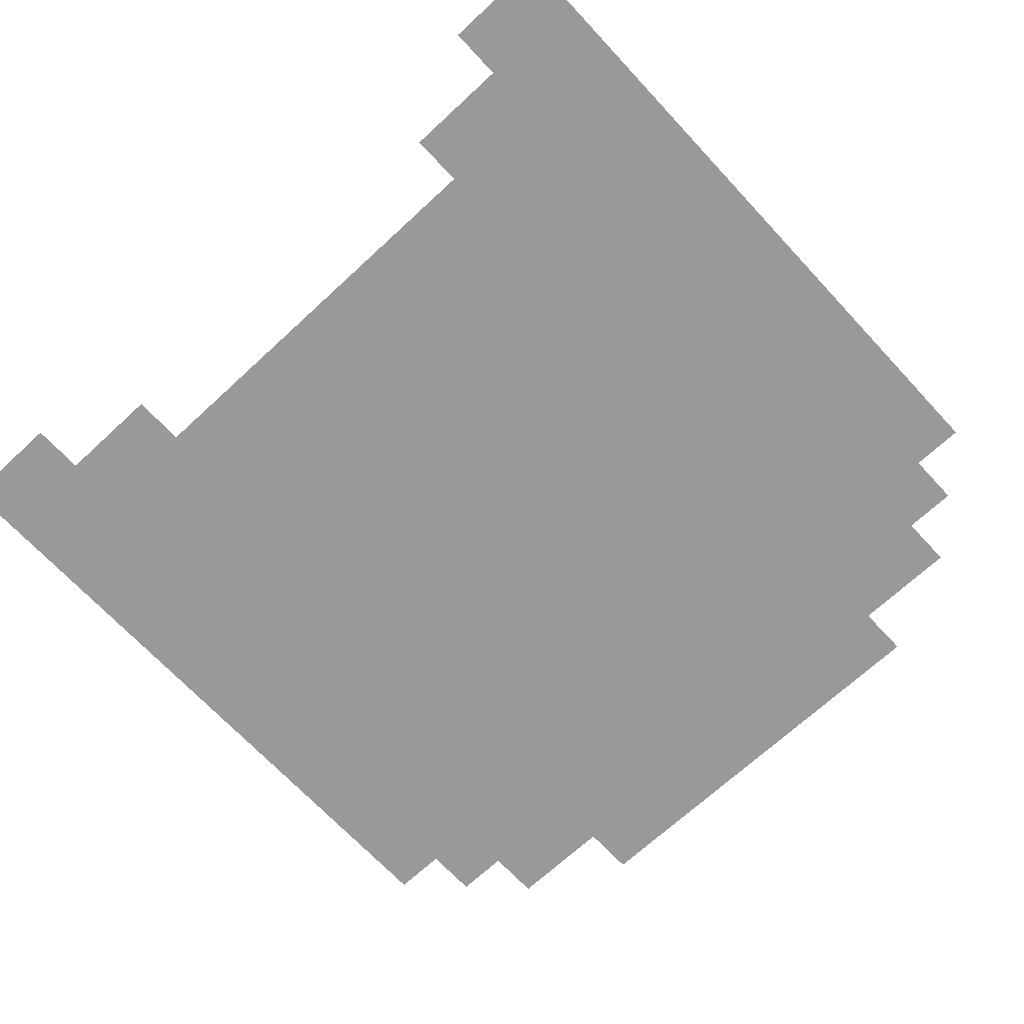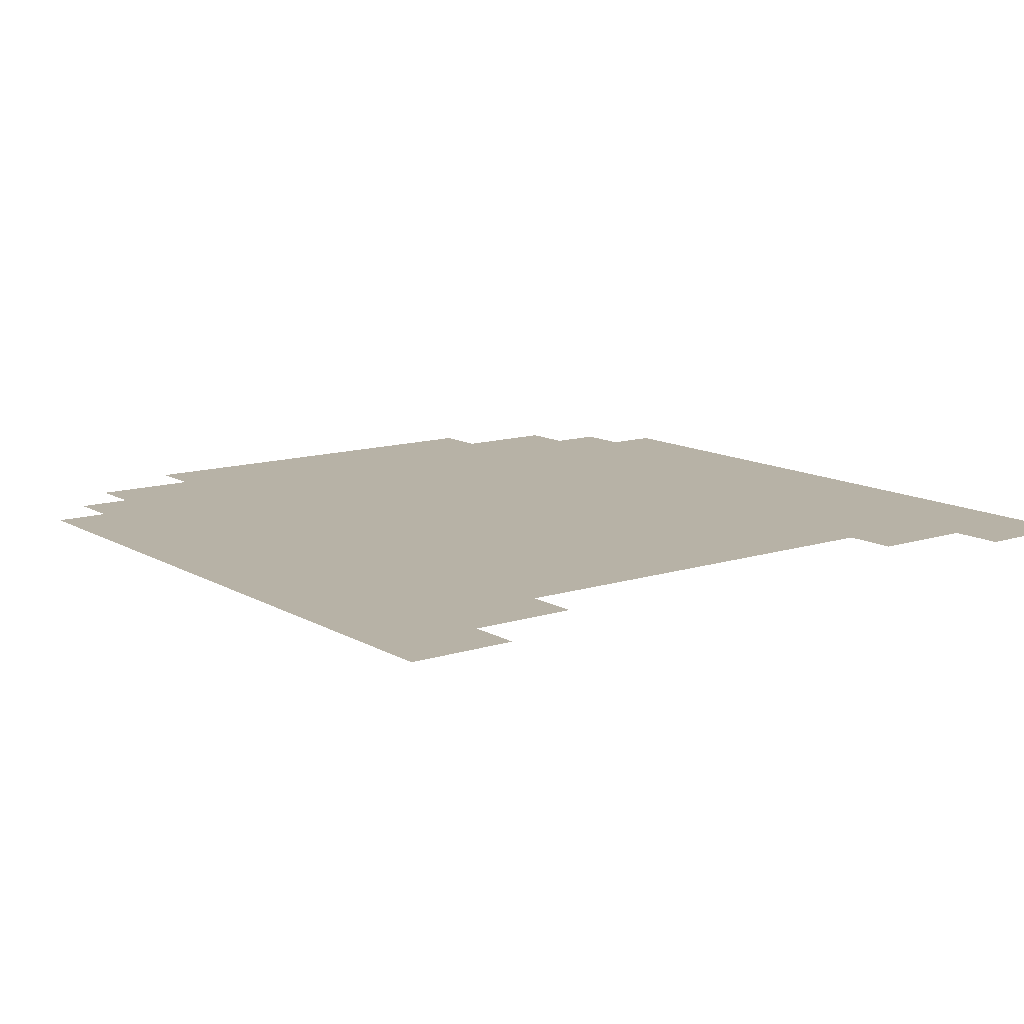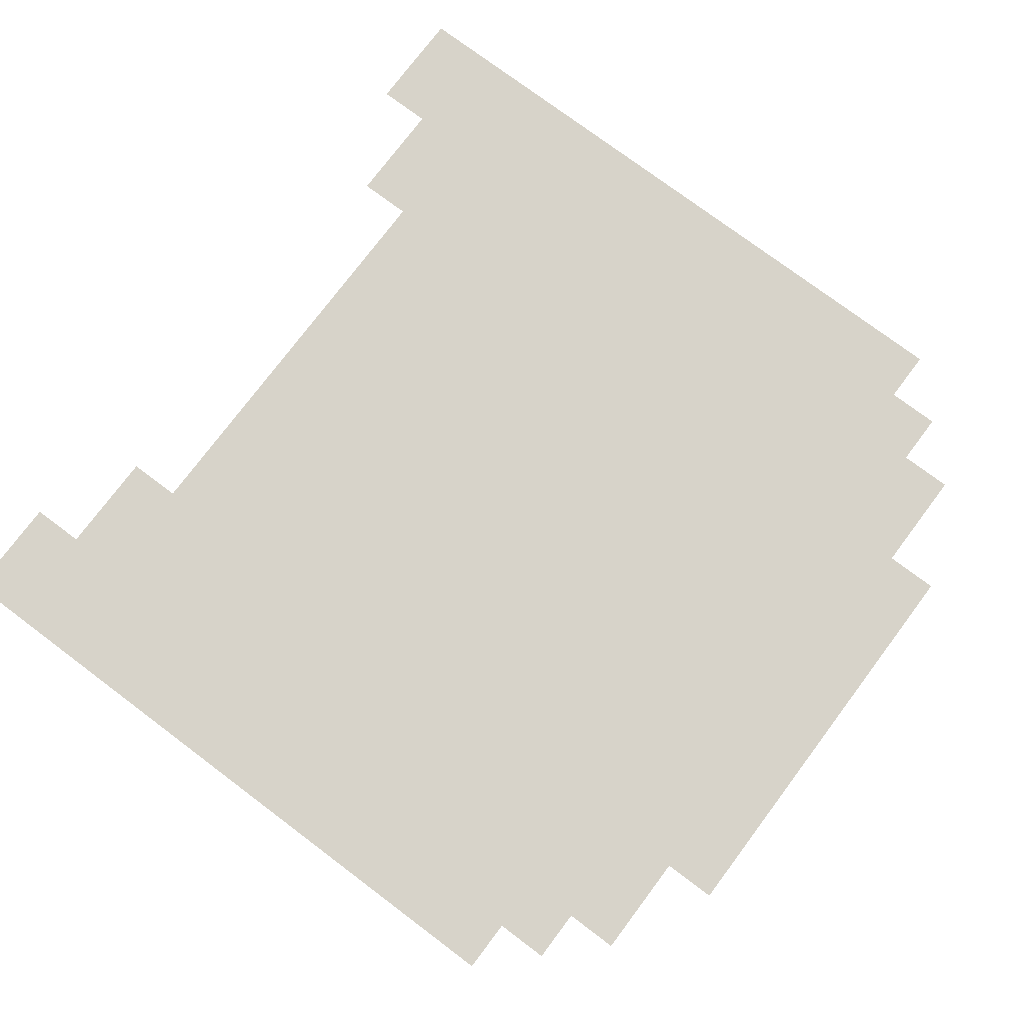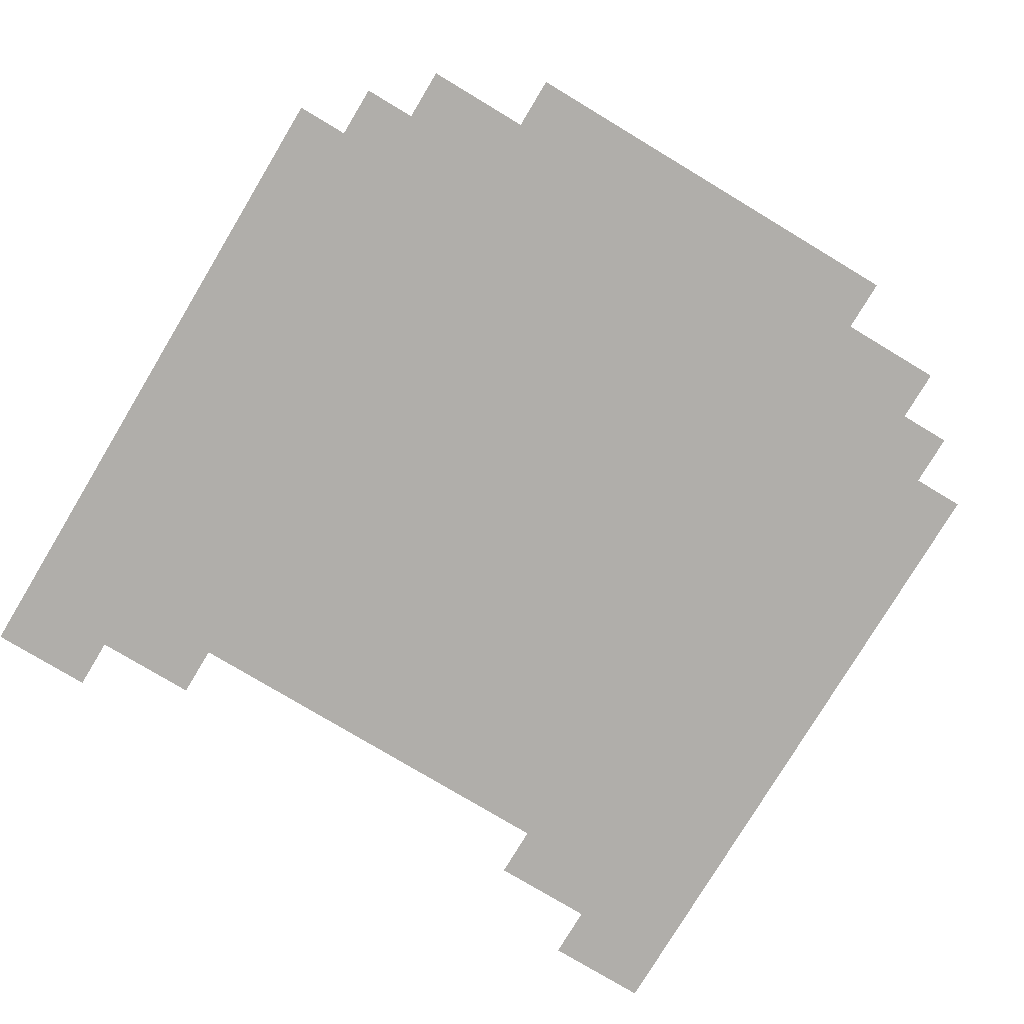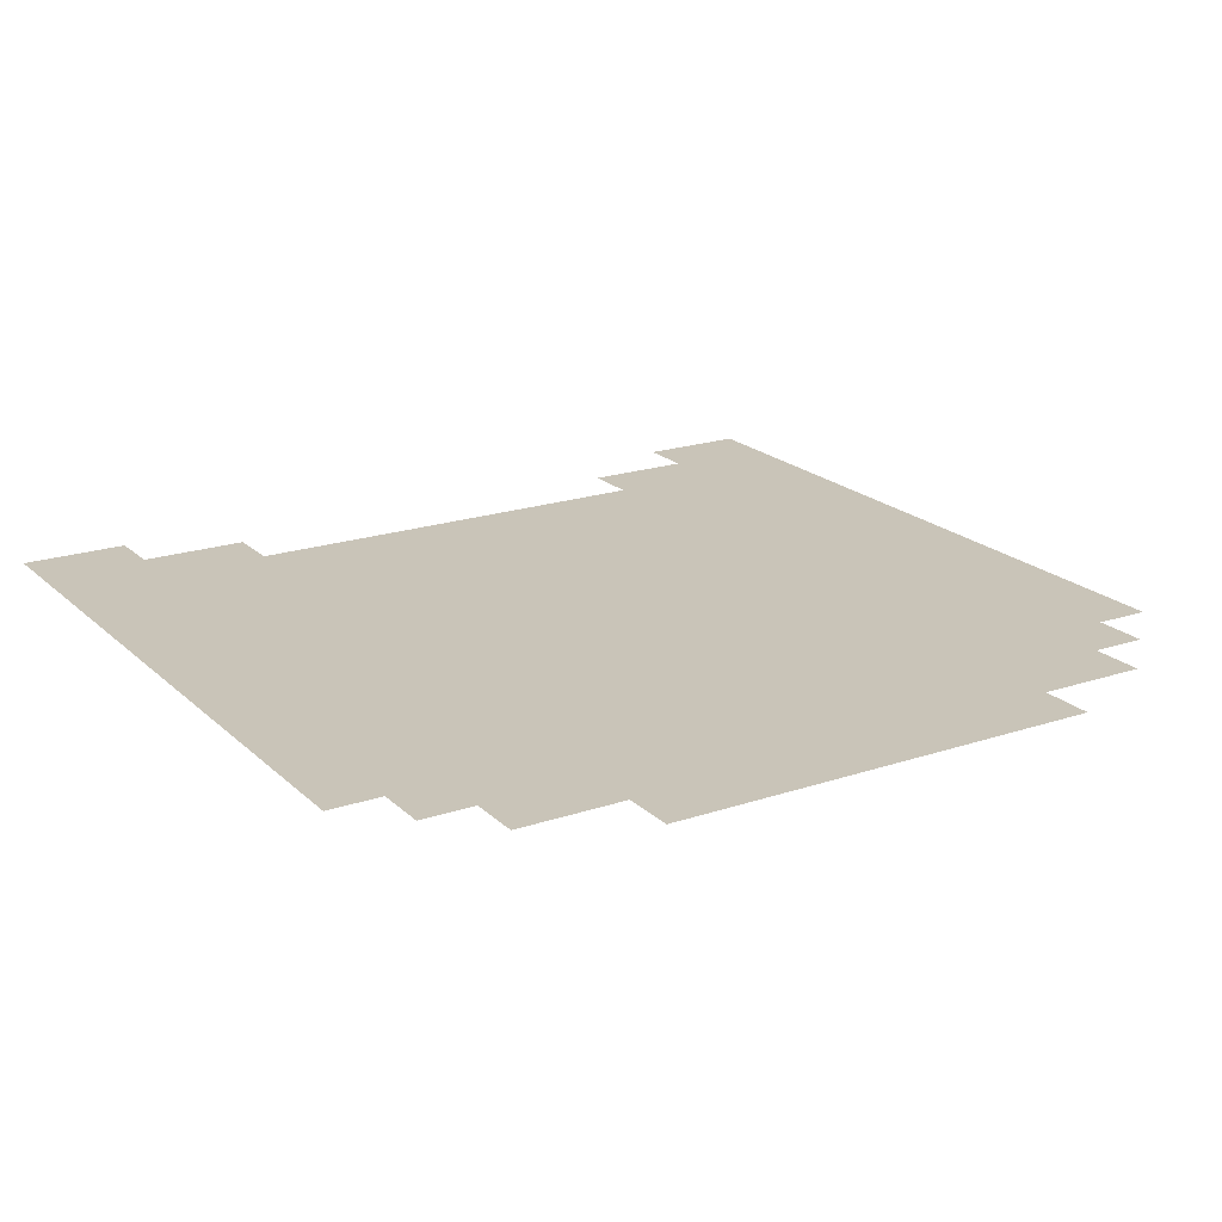
<metadata>
{"format":"obj","ext":"obj","renderer":"f3d","projection":"perspective","resolution":1024,"background":"white","views":[{"elev":-68.8,"azim":42.9,"up":"+Y"},{"elev":12.3,"azim":-36.9,"up":"+Y"},{"elev":76.1,"azim":126.9,"up":"+Y"},{"elev":-77.9,"azim":149.0,"up":"+Y"},{"elev":20.1,"azim":148.3,"up":"+Y"}]}
</metadata>
<code>
g n007v002_l
v -0.375 0.07 -0.375
v -0.4375 0.07 -0.3125
v -0.4375 0.07 -0.375
v 0.4375 0.07 -0.3125
v 0.375 0.07 -0.375
v 0.4375 0.07 -0.375
v -0.25 0.07 -0.4375
v -0.375 0.07 -0.4375
v 0.25 0.07 -0.4375
v 0.375 0.07 -0.4375
v -0.25 0.07 -0.5
v 0.25 0.07 -0.5
v 0.25 0.07 0.375
v 0.375 0.07 0.4375
v 0.5 0.07 -0.3125
v 0.25 0.07 0.4375
v 0.5 0.07 0.5
v 0.375 0.07 0.5
v -0.25 0.07 0.375
v -0.375 0.07 0.4375
v -0.25 0.07 0.4375
v -0.5 0.07 -0.3125
v -0.5 0.07 0.5
v -0.375 0.07 0.5
v -0.25 0.07 -0.4375
v 0.25 0.07 -0.5
v -0.25 0.07 -0.5
v 0.25 0.07 -0.4375
v -0.375 0.07 -0.375
v -0.375 0.07 -0.4375
v 0.375 0.07 -0.375
v -0.4375 0.07 -0.3125
v 0.375 0.07 -0.4375
v -0.4375 0.07 -0.375
v 0.4375 0.07 -0.3125
v 0.4375 0.07 -0.375
v -0.25 0.07 0.375
v -0.25 0.07 0.4375
v 0.25 0.07 0.375
v -0.375 0.07 0.4375
v -0.5 0.07 0.5
v -0.5 0.07 -0.3125
v -0.375 0.07 0.5
v 0.375 0.07 0.4375
v 0.25 0.07 0.4375
v 0.5 0.07 -0.3125
v 0.5 0.07 0.5
v 0.375 0.07 0.5
g n007v002_l_0
f 3 2 1
f 2 4 1
f 4 5 1
f 4 6 5
f 1 5 7
f 8 1 7
f 5 9 7
f 5 10 9
f 7 9 11
f 9 12 11
f 4 2 13
f 4 13 14
f 15 4 14
f 13 16 14
f 17 15 14
f 18 17 14
f 2 19 13
f 2 20 19
f 20 21 19
f 2 22 20
f 22 23 20
f 23 24 20
f 27 26 25
f 26 28 25
f 25 28 29
f 30 25 29
f 28 31 29
f 29 31 32
f 28 33 31
f 34 29 32
f 31 35 32
f 31 36 35
f 37 32 35
f 37 38 32
f 39 37 35
f 38 40 32
f 40 41 32
f 41 42 32
f 40 43 41
f 39 35 44
f 45 39 44
f 35 46 44
f 46 47 44
f 47 48 44

</code>
